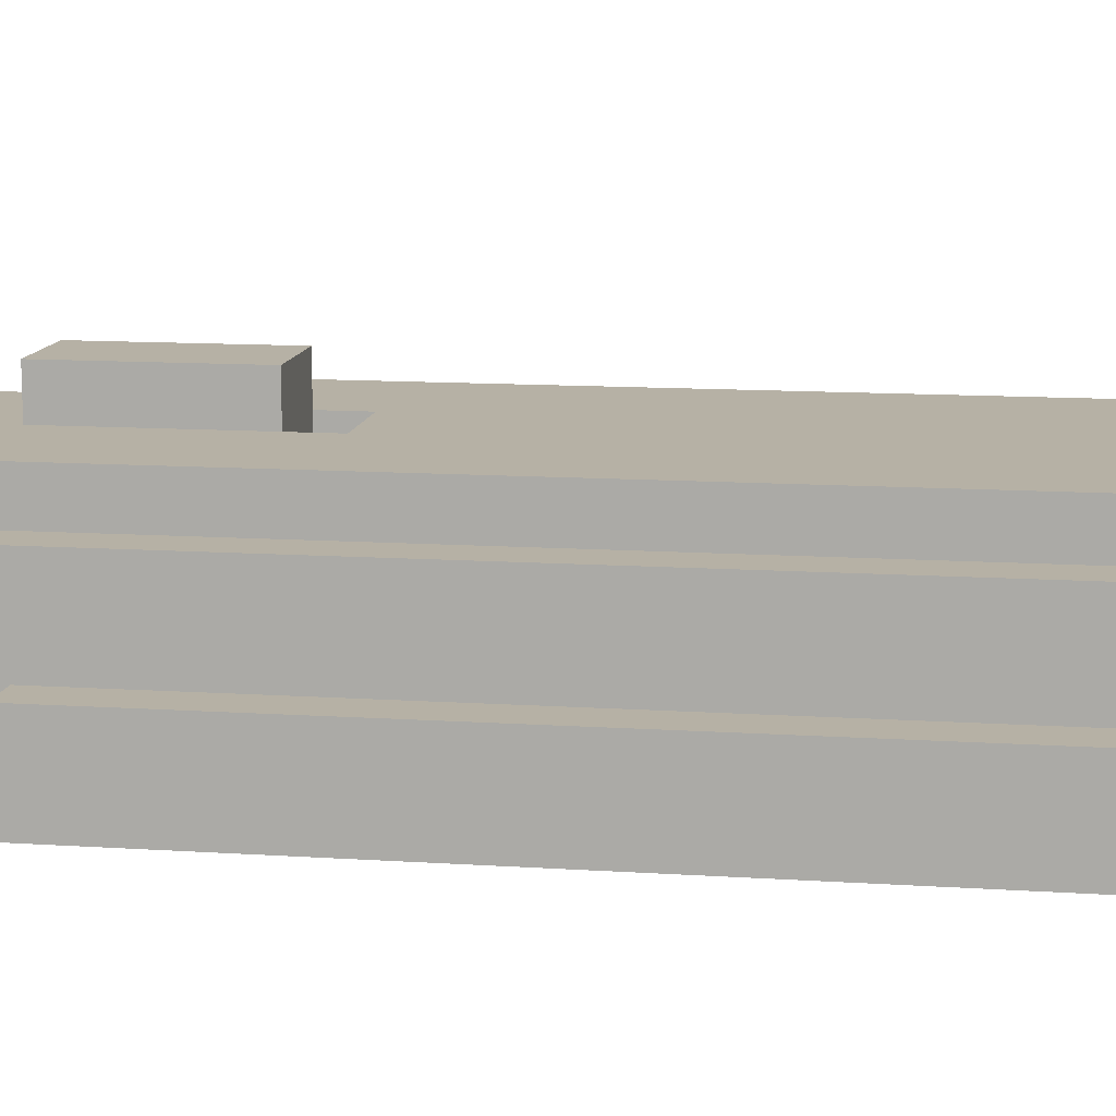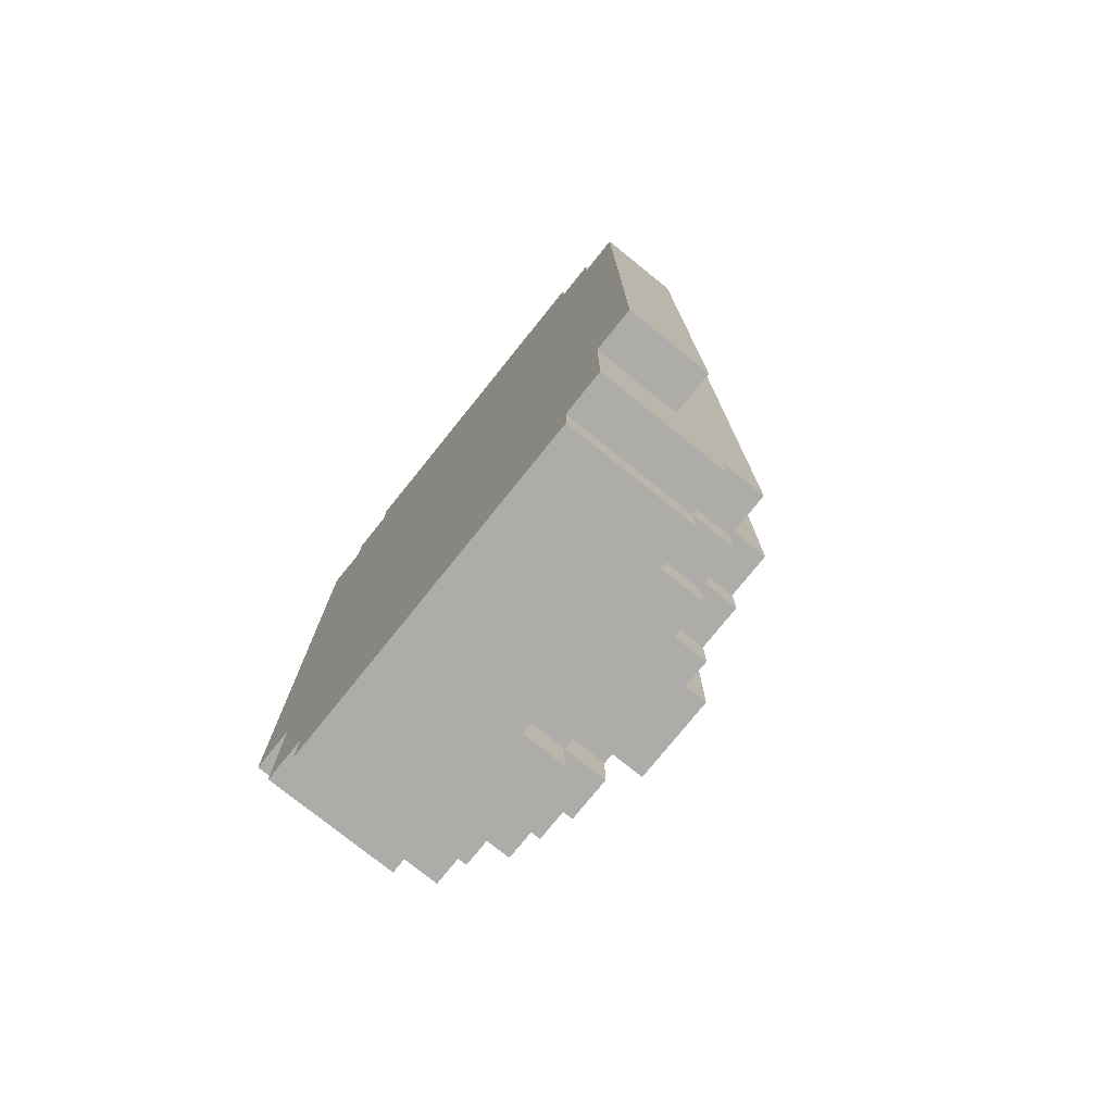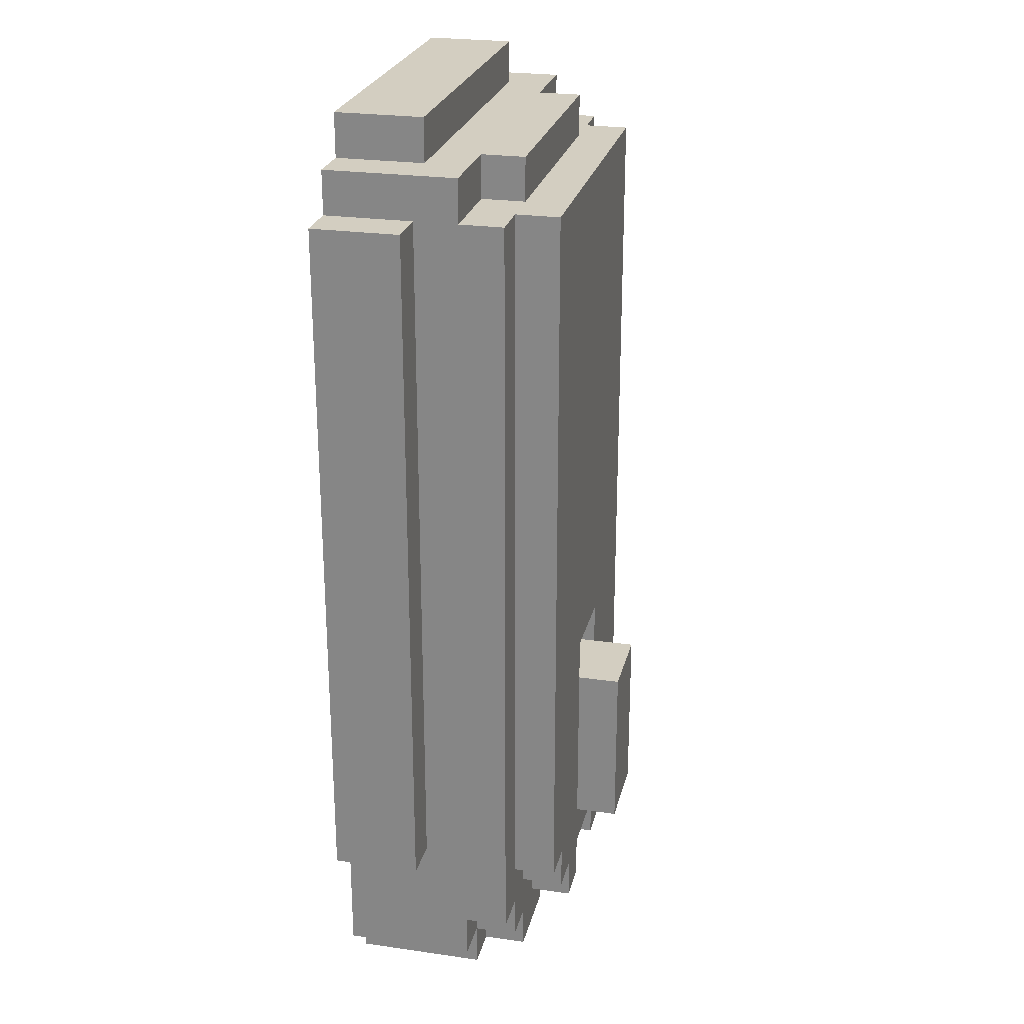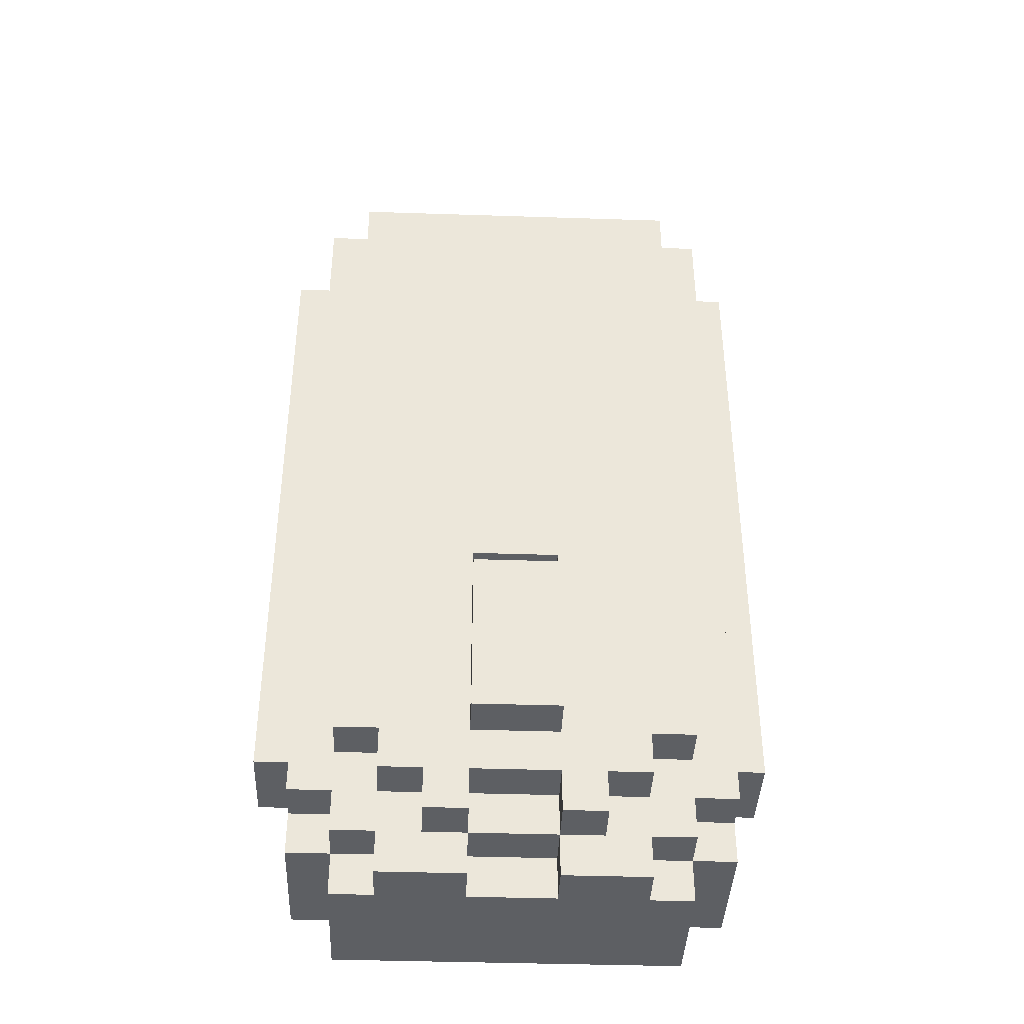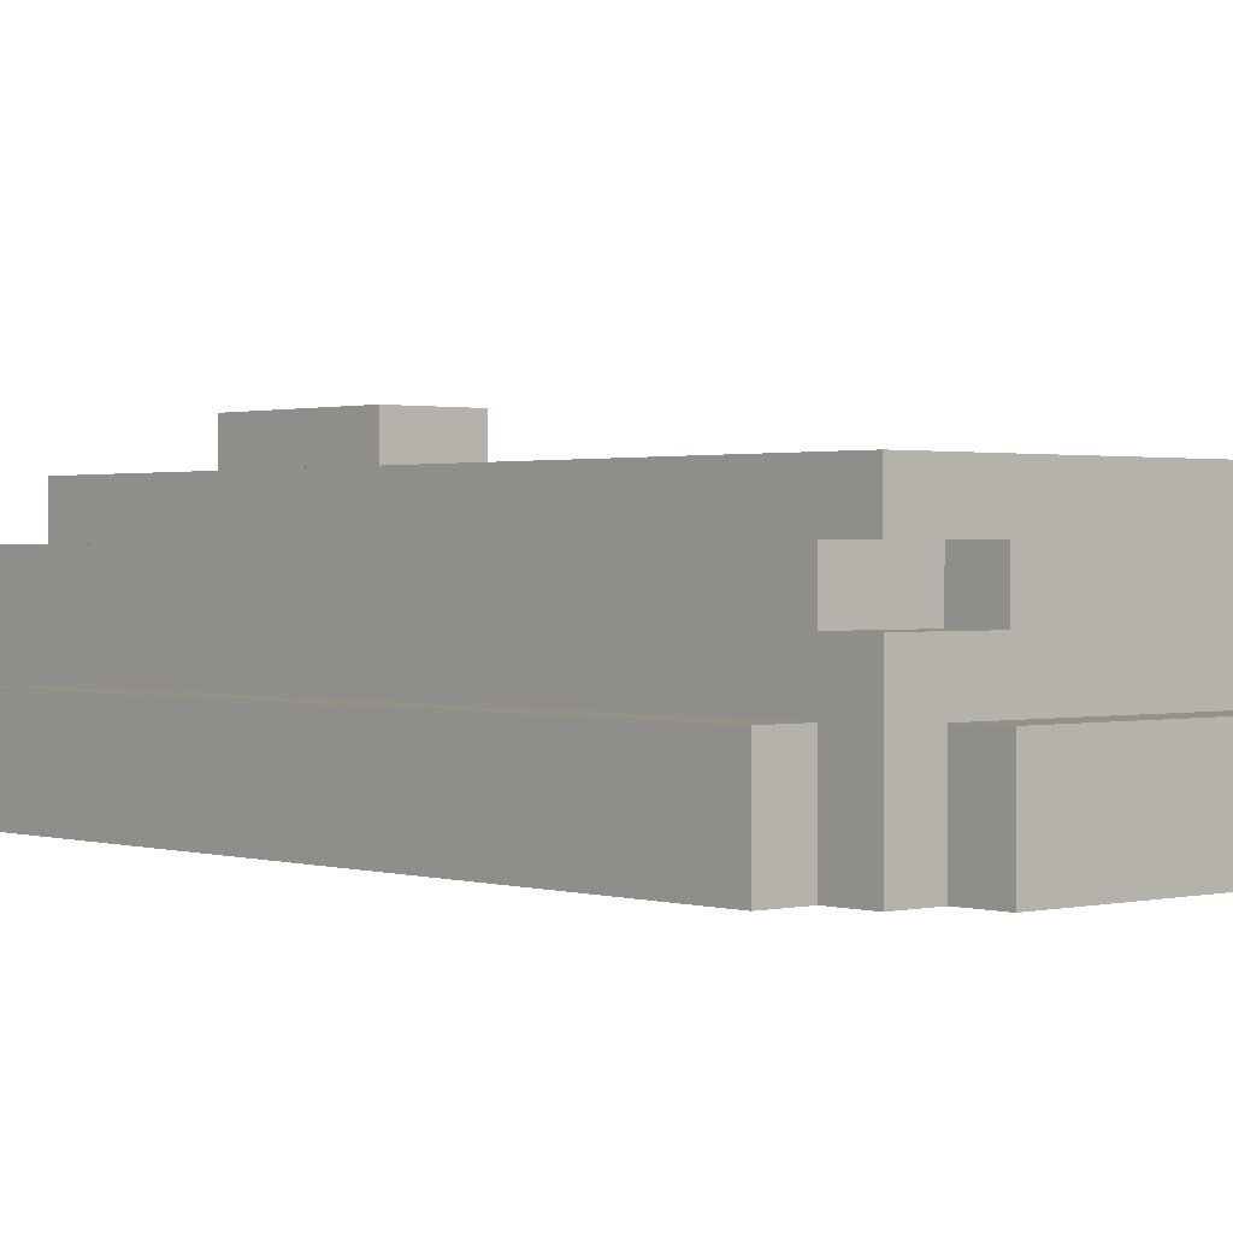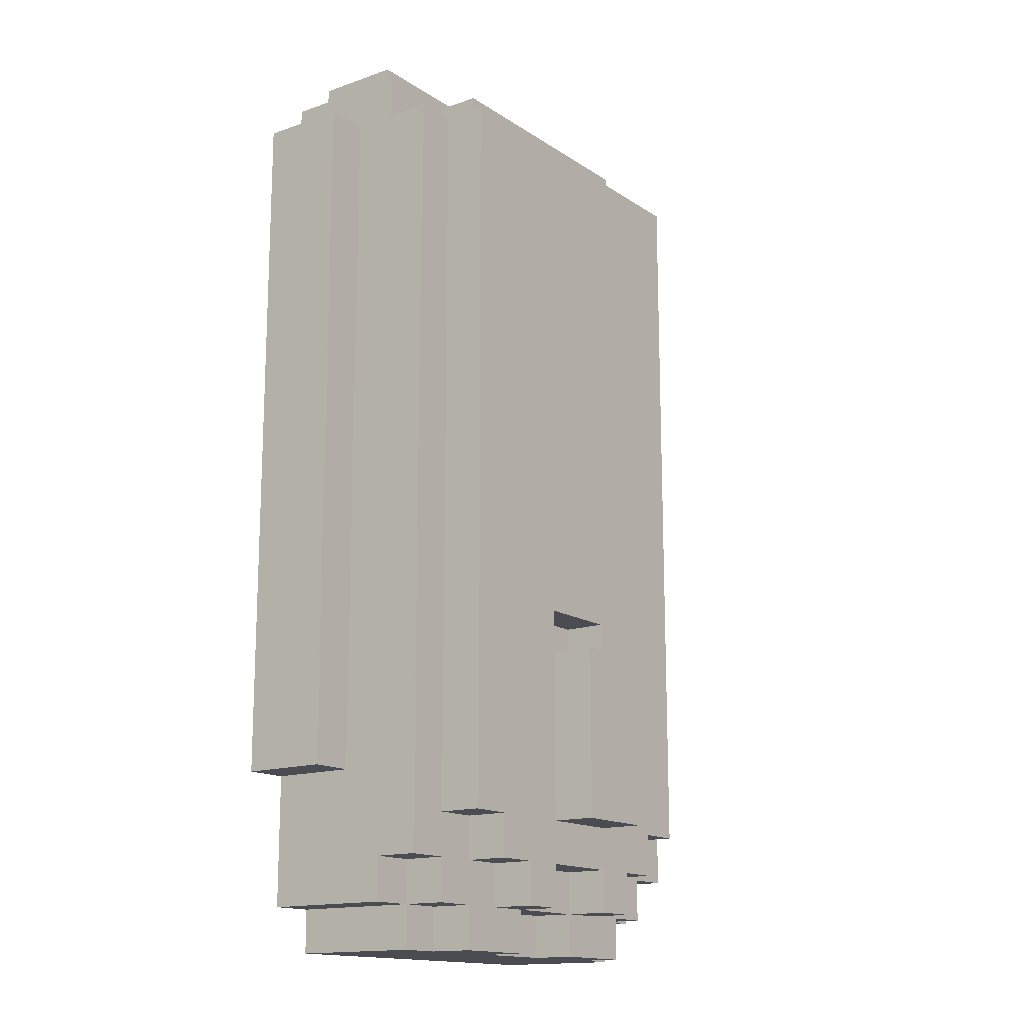
<metadata>
{"format":"obj","ext":"obj","renderer":"f3d","projection":"perspective","resolution":1024,"background":"white","views":[{"elev":12.0,"azim":-81.1,"up":"+Y"},{"elev":-76.9,"azim":51.2,"up":"+Z"},{"elev":25.1,"azim":103.1,"up":"+Z"},{"elev":-40.4,"azim":177.7,"up":"+Z"},{"elev":0.9,"azim":-41.4,"up":"+Y"},{"elev":-15.3,"azim":126.4,"up":"+Z"}]}
</metadata>
<code>
v -6 0 8
v -6 0 -8
v -6 2 8
v -6 2 -8
v -5 0 9
v -5 0 8
v -5 0 -8
v -5 0 -11
v -5 2 8
v -5 2 -5
v -5 2 -8
v -5 2 -11
v -5 3 9
v -5 3 8
v -5 3 -4
v -5 3 -5
v -5 3 -10
v -5 3 -11
v -5 4 8
v -5 4 -4
v -5 4 -10
v -4 0 10
v -4 0 9
v -4 0 -11
v -4 0 -12
v -4 2 10
v -4 2 9
v -4 2 -11
v -4 2 -12
v -4 3 -10
v -4 3 -11
v -4 3 -12
v -4 4 8
v -4 4 -4
v -4 4 -9
v -4 4 -10
v -4 4 -11
v -4 5 8
v -4 5 -4
v -4 5 -9
v -3 3 9
v -3 3 8
v -3 3 -11
v -3 3 -12
v -3 4 9
v -3 4 8
v -3 4 -9
v -3 4 -10
v -3 4 -11
v -3 4 -12
v -3 5 -9
v -3 5 -10
v -2 4 -10
v -2 4 -11
v -2 5 -10
v -2 5 -11
v -1 5 -5
v -1 5 -9
v -1 6 -5
v -1 6 -9
v 1 3 -11
v 1 3 -12
v 1 4 -4
v 1 4 -5
v 1 4 -10
v 1 4 -11
v 1 4 -12
v 1 5 -4
v 1 5 -5
v 1 5 -10
v 1 5 -11
v -1 3 -11
v -1 3 -12
v -1 4 -4
v -1 4 -5
v -1 4 -10
v -1 4 -11
v -1 4 -12
v -1 5 -4
v -1 5 -5
v -1 5 -10
v -1 5 -11
v 1 5 -5
v 1 5 -9
v 1 6 -5
v 1 6 -9
v 2 4 -10
v 2 4 -11
v 2 5 -10
v 2 5 -11
v 3 3 9
v 3 3 8
v 3 3 -11
v 3 3 -12
v 3 4 9
v 3 4 8
v 3 4 -9
v 3 4 -10
v 3 4 -11
v 3 4 -12
v 3 5 -9
v 3 5 -10
v 4 0 10
v 4 0 9
v 4 0 -11
v 4 0 -12
v 4 2 10
v 4 2 9
v 4 2 -11
v 4 2 -12
v 4 3 -10
v 4 3 -11
v 4 3 -12
v 4 4 8
v 4 4 -4
v 4 4 -9
v 4 4 -10
v 4 4 -11
v 4 5 8
v 4 5 -4
v 4 5 -9
v 5 0 9
v 5 0 8
v 5 0 -8
v 5 0 -11
v 5 2 8
v 5 2 -5
v 5 2 -8
v 5 2 -11
v 5 3 9
v 5 3 8
v 5 3 -4
v 5 3 -5
v 5 3 -10
v 5 3 -11
v 5 4 8
v 5 4 -4
v 5 4 -10
v 6 0 8
v 6 0 -8
v 6 2 8
v 6 2 -8
v -4 0 10
v -4 2 10
v 4 0 10
v 4 2 10
v -5 0 9
v -5 3 9
v -4 0 9
v -4 2 9
v -3 3 9
v -3 4 9
v 3 3 9
v 3 4 9
v 4 0 9
v 4 2 9
v 5 0 9
v 5 3 9
v -6 0 8
v -6 2 8
v -5 0 8
v -5 2 8
v -5 3 8
v -5 4 8
v -4 4 8
v -4 5 8
v -3 3 8
v -3 4 8
v 3 3 8
v 3 4 8
v 4 4 8
v 4 5 8
v 5 0 8
v 5 2 8
v 5 3 8
v 5 4 8
v 6 0 8
v 6 2 8
v -1 4 -5
v -1 5 -5
v -1 6 -5
v 1 4 -5
v 1 5 -5
v 1 6 -5
v -1 4 -4
v -1 5 -4
v 1 4 -4
v 1 5 -4
v -6 0 -8
v -6 2 -8
v -5 0 -8
v -5 2 -8
v 5 0 -8
v 5 2 -8
v 6 0 -8
v 6 2 -8
v -4 4 -9
v -4 5 -9
v -3 4 -9
v -3 5 -9
v -1 5 -9
v -1 6 -9
v 1 5 -9
v 1 6 -9
v 3 4 -9
v 3 5 -9
v 4 4 -9
v 4 5 -9
v -5 3 -10
v -5 4 -10
v -4 3 -10
v -4 4 -10
v -3 4 -10
v -3 5 -10
v -2 4 -10
v -2 5 -10
v -1 4 -10
v -1 5 -10
v 1 4 -10
v 1 5 -10
v 2 4 -10
v 2 5 -10
v 3 4 -10
v 3 5 -10
v 4 3 -10
v 4 4 -10
v 5 3 -10
v 5 4 -10
v -5 0 -11
v -5 2 -11
v -5 3 -11
v -4 0 -11
v -4 2 -11
v -4 3 -11
v -4 4 -11
v -3 3 -11
v -3 4 -11
v -2 4 -11
v -2 5 -11
v -1 3 -11
v -1 4 -11
v -1 5 -11
v 1 3 -11
v 1 4 -11
v 1 5 -11
v 2 4 -11
v 2 5 -11
v 3 3 -11
v 3 4 -11
v 4 0 -11
v 4 2 -11
v 4 3 -11
v 4 4 -11
v 5 0 -11
v 5 2 -11
v 5 3 -11
v -4 0 -12
v -4 2 -12
v -4 3 -12
v -3 3 -12
v -3 4 -12
v -1 2 -12
v -1 3 -12
v -1 4 -12
v 1 2 -12
v 1 3 -12
v 1 4 -12
v 3 3 -12
v 3 4 -12
v 4 0 -12
v 4 2 -12
v 4 3 -12
v -4 0 10
v 4 0 10
v -5 0 9
v -4 0 9
v 4 0 9
v 5 0 9
v -6 0 8
v -5 0 8
v 5 0 8
v 6 0 8
v -6 0 -8
v -5 0 -8
v 5 0 -8
v 6 0 -8
v -5 0 -11
v -4 0 -11
v 4 0 -11
v 5 0 -11
v -4 0 -12
v 4 0 -12
v -4 2 10
v 4 2 10
v -4 2 9
v 4 2 9
v -6 2 8
v -5 2 8
v 5 2 8
v 6 2 8
v -5 2 -5
v 5 2 -5
v -6 2 -8
v -5 2 -8
v 5 2 -8
v 6 2 -8
v -5 3 9
v -3 3 9
v 3 3 9
v 5 3 9
v -5 3 8
v -3 3 8
v 3 3 8
v 5 3 8
v -5 3 -10
v -4 3 -10
v 4 3 -10
v 5 3 -10
v -5 3 -11
v -4 3 -11
v -3 3 -11
v -1 3 -11
v 1 3 -11
v 3 3 -11
v 4 3 -11
v 5 3 -11
v -4 3 -12
v -3 3 -12
v -1 3 -12
v 1 3 -12
v 3 3 -12
v 4 3 -12
v -3 4 9
v 3 4 9
v -5 4 8
v -4 4 8
v -3 4 8
v 3 4 8
v 4 4 8
v 5 4 8
v -5 4 -4
v -4 4 -4
v -1 4 -4
v 1 4 -4
v 4 4 -4
v 5 4 -4
v -1 4 -5
v 1 4 -5
v -4 4 -9
v -3 4 -9
v 3 4 -9
v 4 4 -9
v -5 4 -10
v -4 4 -10
v -3 4 -10
v -2 4 -10
v -1 4 -10
v 1 4 -10
v 2 4 -10
v 3 4 -10
v 4 4 -10
v 5 4 -10
v -4 4 -11
v -3 4 -11
v -2 4 -11
v -1 4 -11
v 1 4 -11
v 2 4 -11
v 3 4 -11
v 4 4 -11
v -3 4 -12
v -1 4 -12
v 1 4 -12
v 3 4 -12
v -4 5 8
v 4 5 8
v -4 5 -4
v -1 5 -4
v 1 5 -4
v 4 5 -4
v -1 5 -5
v 1 5 -5
v -4 5 -9
v -3 5 -9
v -1 5 -9
v 1 5 -9
v 3 5 -9
v 4 5 -9
v -3 5 -10
v -2 5 -10
v -1 5 -10
v 1 5 -10
v 2 5 -10
v 3 5 -10
v -2 5 -11
v -1 5 -11
v 1 5 -11
v 2 5 -11
v -1 6 -5
v 1 6 -5
v -1 6 -9
v 1 6 -9
f 3 2 1
f 4 2 3
f 9 6 5
f 11 8 7
f 12 8 11
f 13 10 9
f 13 9 5
f 14 10 13
f 15 10 14
f 16 12 11
f 16 10 15
f 16 11 10
f 17 12 16
f 18 12 17
f 19 15 14
f 20 17 16
f 20 15 19
f 20 16 15
f 21 17 20
f 26 23 22
f 27 23 26
f 28 25 24
f 29 25 28
f 31 29 28
f 32 29 31
f 36 31 30
f 37 31 36
f 38 34 33
f 39 35 34
f 39 34 38
f 40 35 39
f 45 42 41
f 46 42 45
f 49 44 43
f 50 44 49
f 51 48 47
f 52 48 51
f 55 54 53
f 56 54 55
f 59 58 57
f 60 58 59
f 66 62 61
f 67 62 66
f 68 64 63
f 69 64 68
f 70 66 65
f 71 66 70
f 72 73 77
f 77 73 78
f 74 75 79
f 79 75 80
f 76 77 81
f 81 77 82
f 83 84 85
f 85 84 86
f 87 88 89
f 89 88 90
f 91 92 95
f 95 92 96
f 93 94 99
f 99 94 100
f 97 98 101
f 101 98 102
f 103 104 107
f 107 104 108
f 105 106 109
f 109 106 110
f 109 110 112
f 112 110 113
f 111 112 117
f 117 112 118
f 114 115 119
f 115 116 120
f 119 115 120
f 120 116 121
f 122 123 126
f 124 125 128
f 128 125 129
f 126 127 130
f 122 126 130
f 130 127 131
f 131 127 132
f 128 129 133
f 132 127 133
f 127 128 133
f 133 129 134
f 134 129 135
f 131 132 136
f 133 134 137
f 136 132 137
f 132 133 137
f 137 134 138
f 139 140 141
f 141 140 142
f 145 144 143
f 146 144 145
f 149 148 147
f 150 148 149
f 151 148 150
f 153 151 150
f 153 152 151
f 154 152 153
f 156 153 150
f 157 156 155
f 158 153 156
f 158 156 157
f 161 160 159
f 162 160 161
f 165 164 163
f 167 165 163
f 167 166 165
f 168 166 167
f 170 166 168
f 171 166 170
f 171 170 169
f 172 166 171
f 175 171 169
f 176 171 175
f 177 174 173
f 178 174 177
f 182 180 179
f 183 181 180
f 183 180 182
f 184 181 183
f 185 186 187
f 187 186 188
f 189 190 191
f 191 190 192
f 193 194 195
f 195 194 196
f 197 198 199
f 199 198 200
f 201 202 203
f 203 202 204
f 205 206 207
f 207 206 208
f 209 210 211
f 211 210 212
f 213 214 215
f 215 214 216
f 217 218 219
f 219 218 220
f 221 222 223
f 223 222 224
f 225 226 227
f 227 226 228
f 229 230 232
f 230 231 233
f 232 230 233
f 233 231 234
f 234 235 236
f 236 235 237
f 238 239 241
f 241 239 242
f 240 241 243
f 243 241 244
f 244 245 246
f 246 245 247
f 248 249 252
f 252 249 253
f 250 251 254
f 251 252 255
f 254 251 255
f 255 252 256
f 258 259 260
f 257 258 262
f 260 261 262
f 258 260 262
f 262 261 263
f 263 261 264
f 257 262 265
f 262 263 265
f 265 263 266
f 265 266 268
f 266 267 268
f 268 267 269
f 257 265 270
f 265 268 271
f 270 265 271
f 271 268 272
f 276 274 273
f 277 274 276
f 280 276 275
f 280 278 277
f 280 277 276
f 281 278 280
f 283 280 279
f 283 282 281
f 283 281 280
f 284 282 283
f 285 282 284
f 286 282 285
f 287 285 284
f 288 285 287
f 289 285 288
f 290 285 289
f 291 289 288
f 292 289 291
f 293 294 295
f 295 294 296
f 297 298 301
f 299 300 302
f 297 301 303
f 303 301 304
f 302 300 305
f 305 300 306
f 307 308 311
f 311 308 312
f 309 310 313
f 313 310 314
f 315 316 319
f 319 316 320
f 317 318 325
f 325 318 326
f 320 321 327
f 327 321 328
f 322 323 329
f 329 323 330
f 324 325 331
f 331 325 332
f 333 334 337
f 337 334 338
f 335 336 341
f 341 336 342
f 339 340 345
f 345 340 346
f 343 344 347
f 347 344 348
f 341 342 349
f 345 346 352
f 349 350 353
f 341 349 353
f 353 350 354
f 354 350 355
f 351 352 360
f 352 346 361
f 360 352 361
f 361 346 362
f 354 355 363
f 355 356 363
f 363 356 364
f 364 356 365
f 357 358 366
f 366 358 367
f 359 360 368
f 360 361 368
f 368 361 369
f 369 361 370
f 364 365 371
f 365 366 371
f 371 366 372
f 368 369 373
f 367 368 373
f 373 369 374
f 375 376 377
f 377 376 378
f 378 376 379
f 379 376 380
f 377 378 381
f 379 380 382
f 377 381 383
f 383 381 384
f 384 381 385
f 382 380 386
f 386 380 387
f 387 380 388
f 384 385 389
f 389 385 390
f 385 386 391
f 390 385 391
f 386 387 392
f 391 386 392
f 392 387 393
f 393 387 394
f 390 391 395
f 395 391 396
f 392 393 397
f 397 393 398
f 399 400 401
f 401 400 402

</code>
